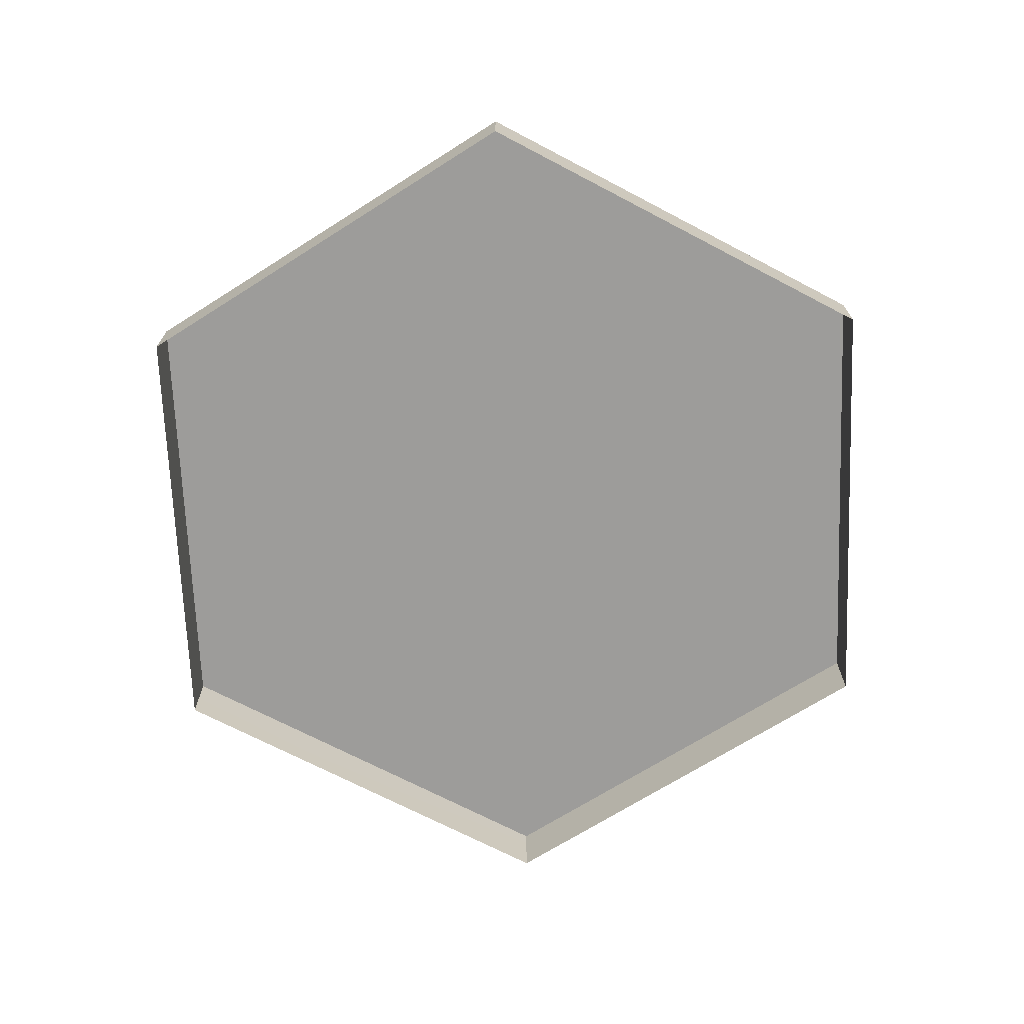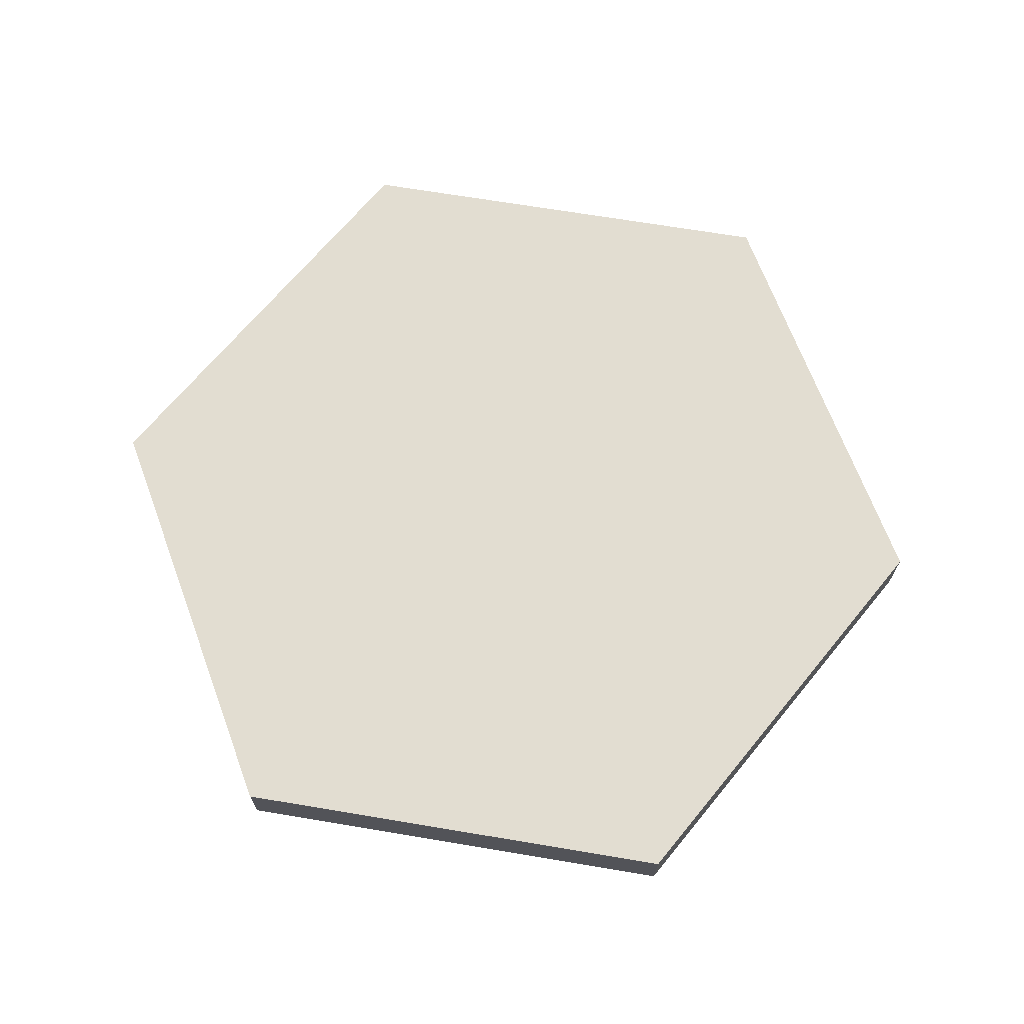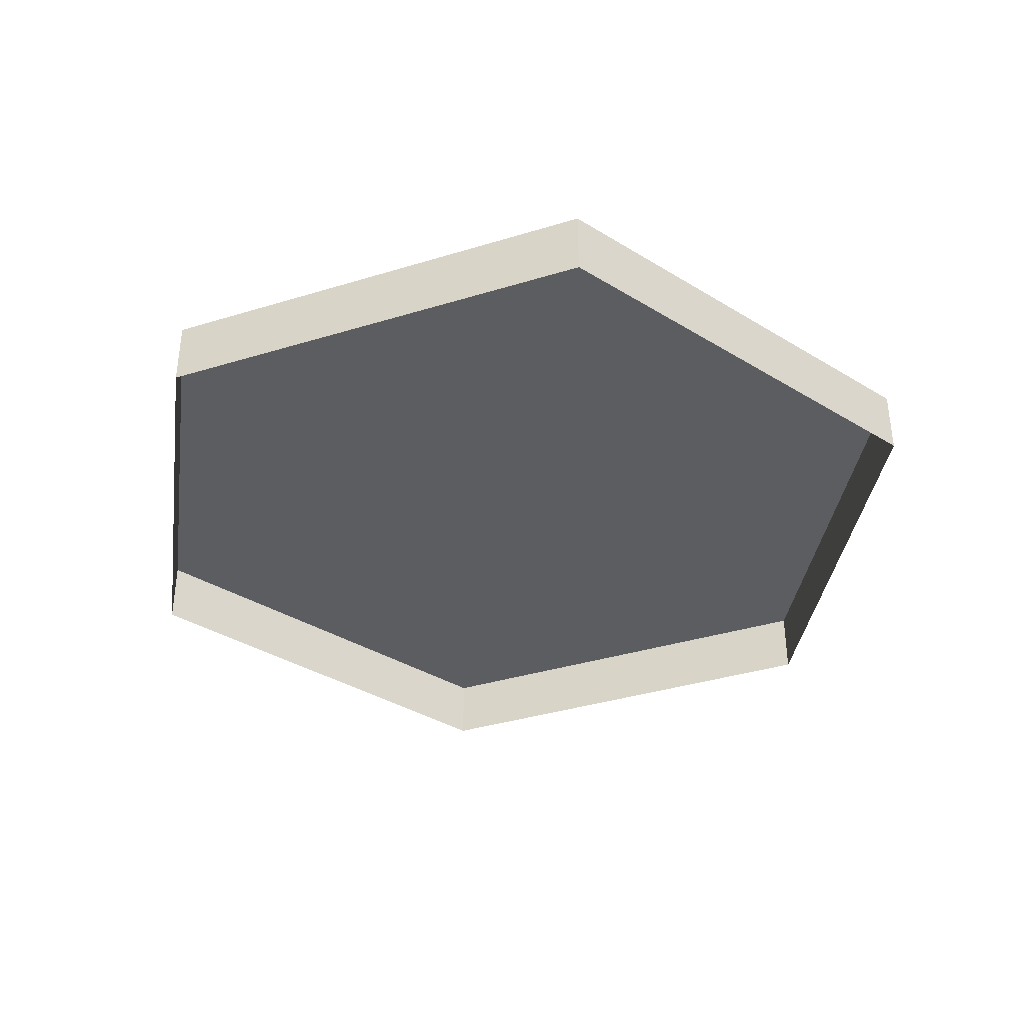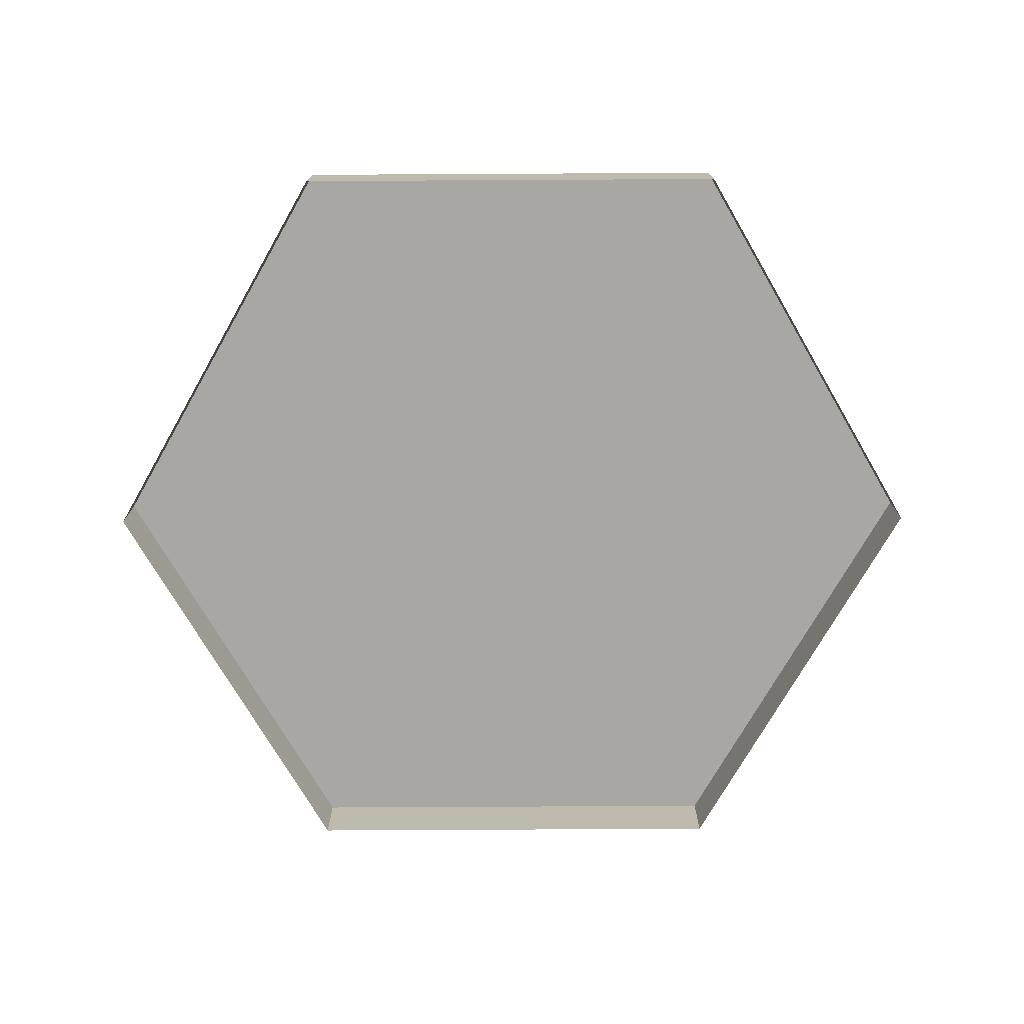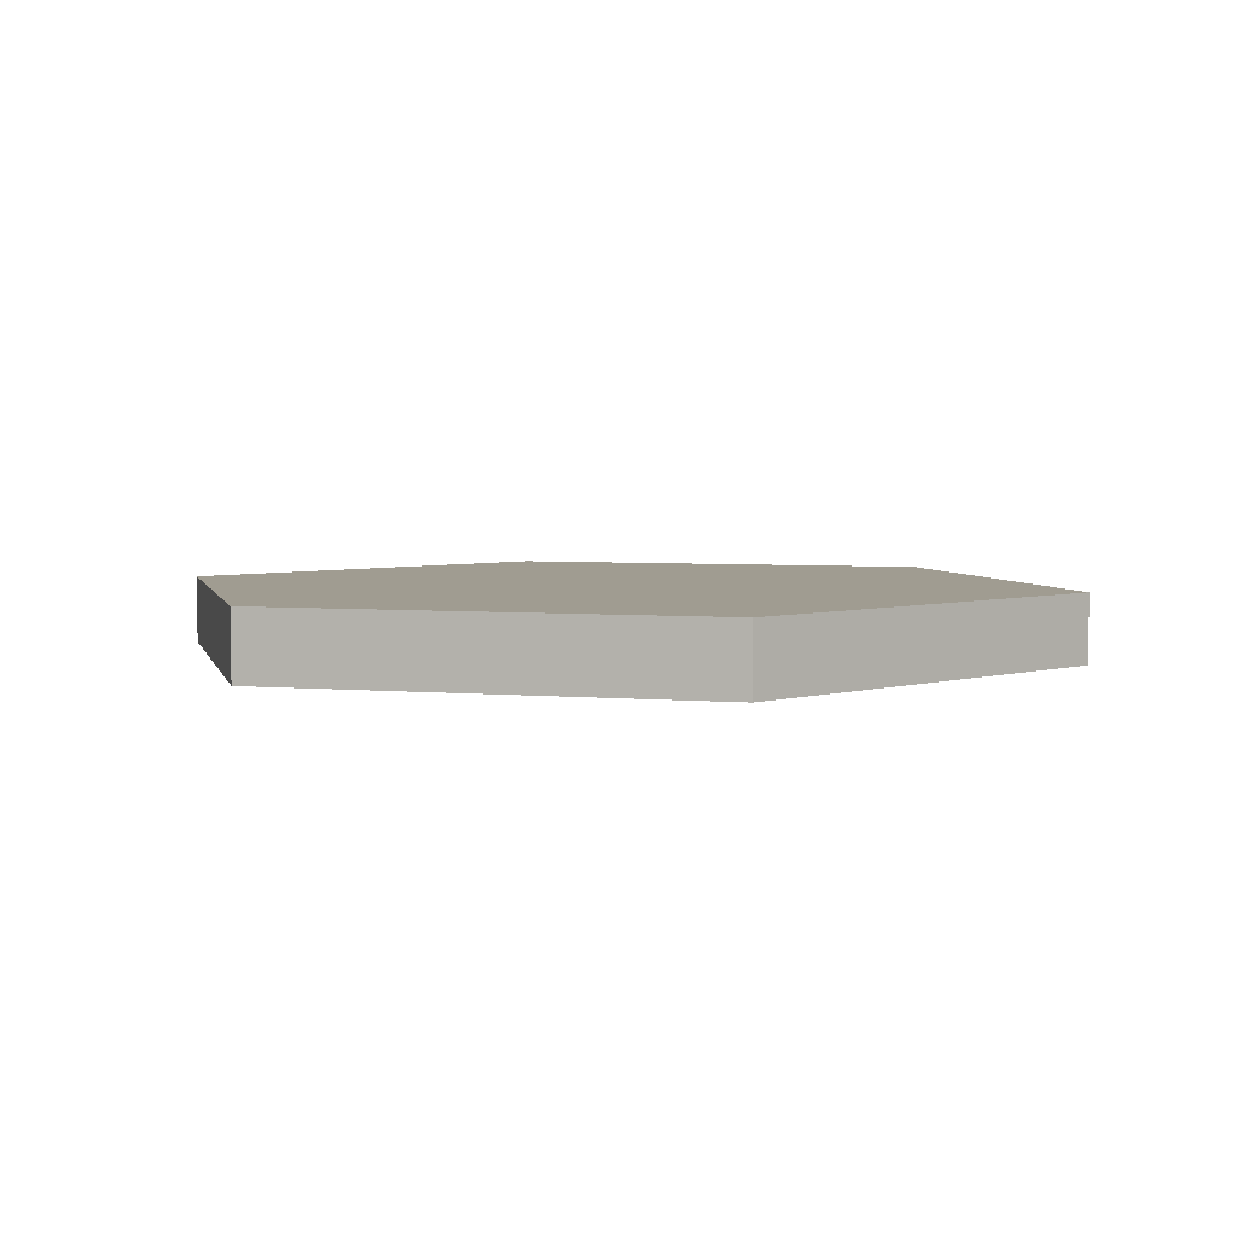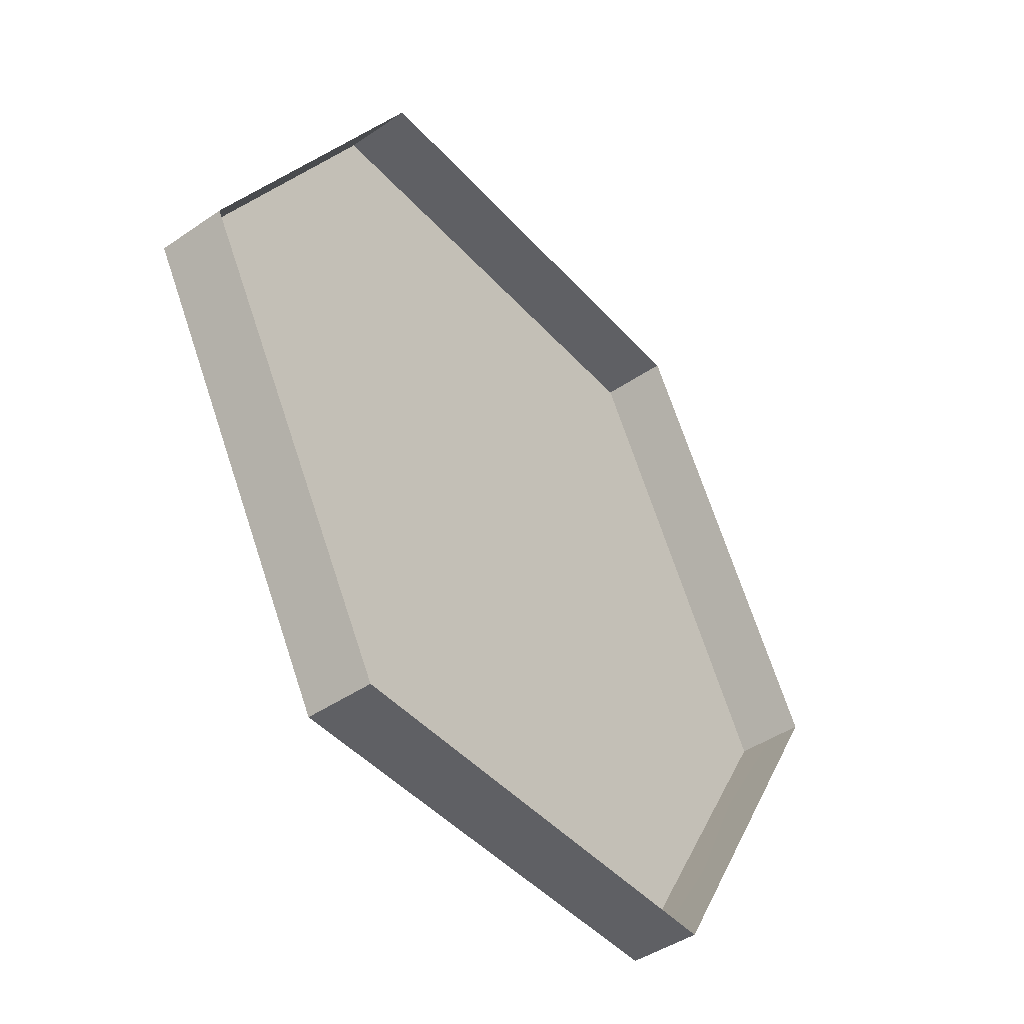
<metadata>
{"format":"obj","ext":"obj","renderer":"f3d","projection":"perspective","resolution":1024,"background":"white","views":[{"elev":-70.0,"azim":-27.7,"up":"+Y"},{"elev":68.5,"azim":-50.5,"up":"+Y"},{"elev":-36.9,"azim":-38.4,"up":"+Y"},{"elev":-74.4,"azim":60.3,"up":"+Y"},{"elev":4.3,"azim":16.4,"up":"+Y"},{"elev":-44.7,"azim":-51.4,"up":"+Z"}]}
</metadata>
<code>
v -144.3 -4e-06 -250
v -192.5 -4e-06 166.7
v 192.5 -4e-06 166.6
v 144.4 -4e-06 -250
v -288.7 -4e-06 0.00824
v -240.6 -4e-06 -83.33
v 144.3 -4e-06 250
v 288.7 -4e-06 -0.02838
v 240.6 -4e-06 -83.36
v 192.5 -4e-06 -166.7
v -192.5 -4e-06 -166.7
v -48.11 -4e-06 -250
v -144.4 -4e-06 250
v 48.11 -4e-06 250
v -240.6 -4e-06 83.34
v -48.14 -4e-06 250
v 240.6 -4e-06 83.31
v 48.14 -4e-06 -250
v -144.3 -43.15 -250
v -216.5 -43.15 -125
v -288.7 -43.15 0.01821
v -216.6 -43.15 125
v -144.4 -43.15 250
v -0.01587 -43.15 250
v 144.4 -43.15 250
v 216.5 -43.15 125
v 288.7 -43.15 -0.02326
v 216.6 -43.15 -125
v 144.4 -43.15 -250
v 0.01587 -43.15 -250
v -48.14 -13.67 250
v 48.11 -21.57 250
v 144.3 -10.48 250
v 192.5 -21.57 166.6
v 240.6 -26.52 83.31
v 288.7 -21.57 -0.02838
v 240.6 -13.67 -83.36
v 192.5 -21.57 -166.7
v 144.4 -10.48 -250
v 48.14 -21.57 -250
v -48.11 -27.09 -250
v -144.3 -21.57 -250
v -192.5 -13.67 -166.7
v -240.6 -21.57 -83.33
v -288.7 -10.48 0.00824
v -240.6 -21.57 83.34
v -192.5 -27.26 166.7
v -144.4 -21.57 250
v -0.000244 -4e-06 -0.01006
f 11 1 42 43
f 15 5 45 46
f 16 13 48 31
f 3 7 33 34
f 9 8 36 37
f 18 4 39 40
f 8 17 35 36
f 17 3 34 35
f 7 14 32 33
f 14 16 31 32
f 4 10 38 39
f 10 9 37 38
f 1 12 41 42
f 12 18 40 41
f 5 6 44 45
f 6 11 43 44
f 13 2 47 48
f 2 15 46 47
f 32 31 24
f 33 32 24 25
f 34 33 25 26
f 35 34 26
f 36 35 26 27
f 37 36 27 28
f 38 37 28
f 39 38 28 29
f 40 39 29 30
f 41 40 30
f 42 41 30 19
f 43 42 19 20
f 44 43 20
f 45 44 20 21
f 46 45 21 22
f 47 46 22
f 48 47 22 23
f 31 48 23 24
f 16 14 49
f 14 7 49
f 7 3 49
f 15 2 49
f 5 15 49
f 17 8 49
f 6 5 49
f 8 9 49
f 9 10 49
f 11 6 49
f 1 11 49
f 10 4 49
f 12 1 49
f 13 16 49
f 2 13 49
f 3 17 49
f 4 18 49
f 18 12 49

</code>
